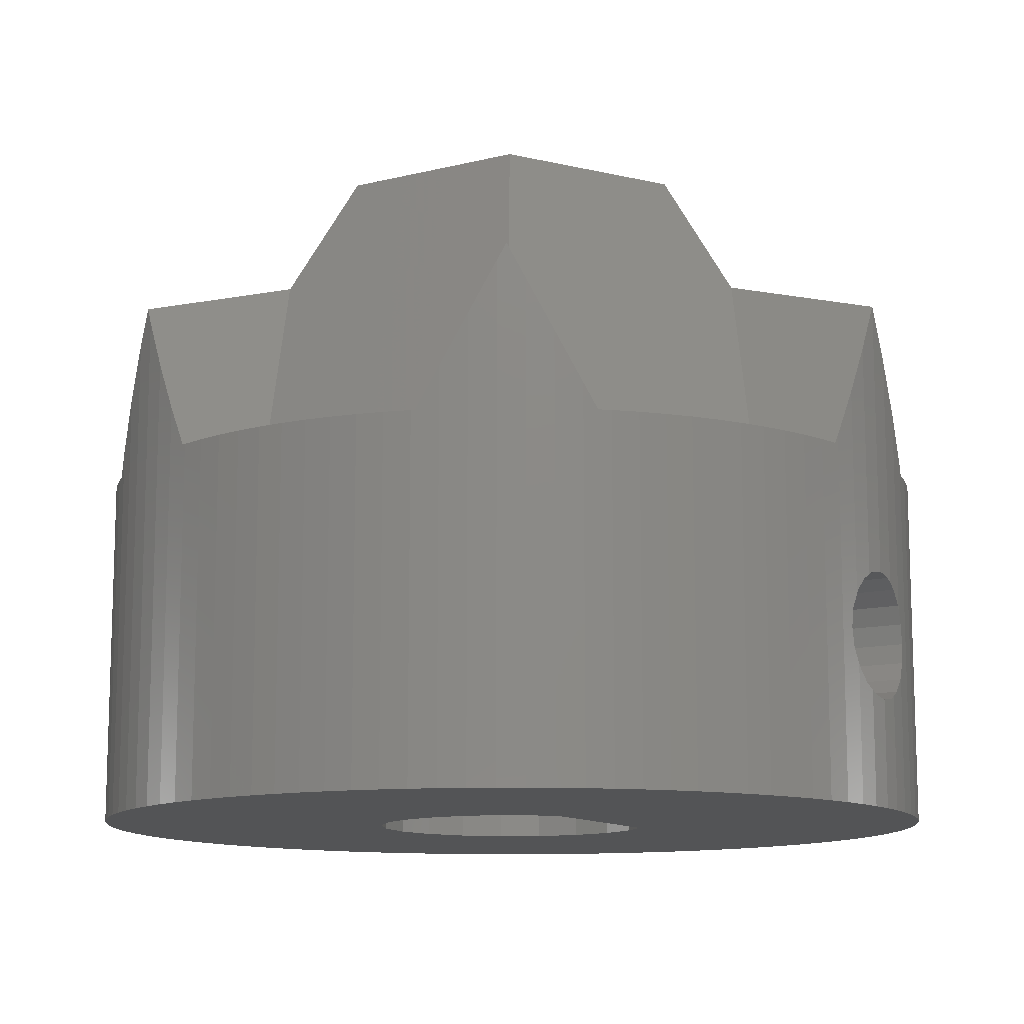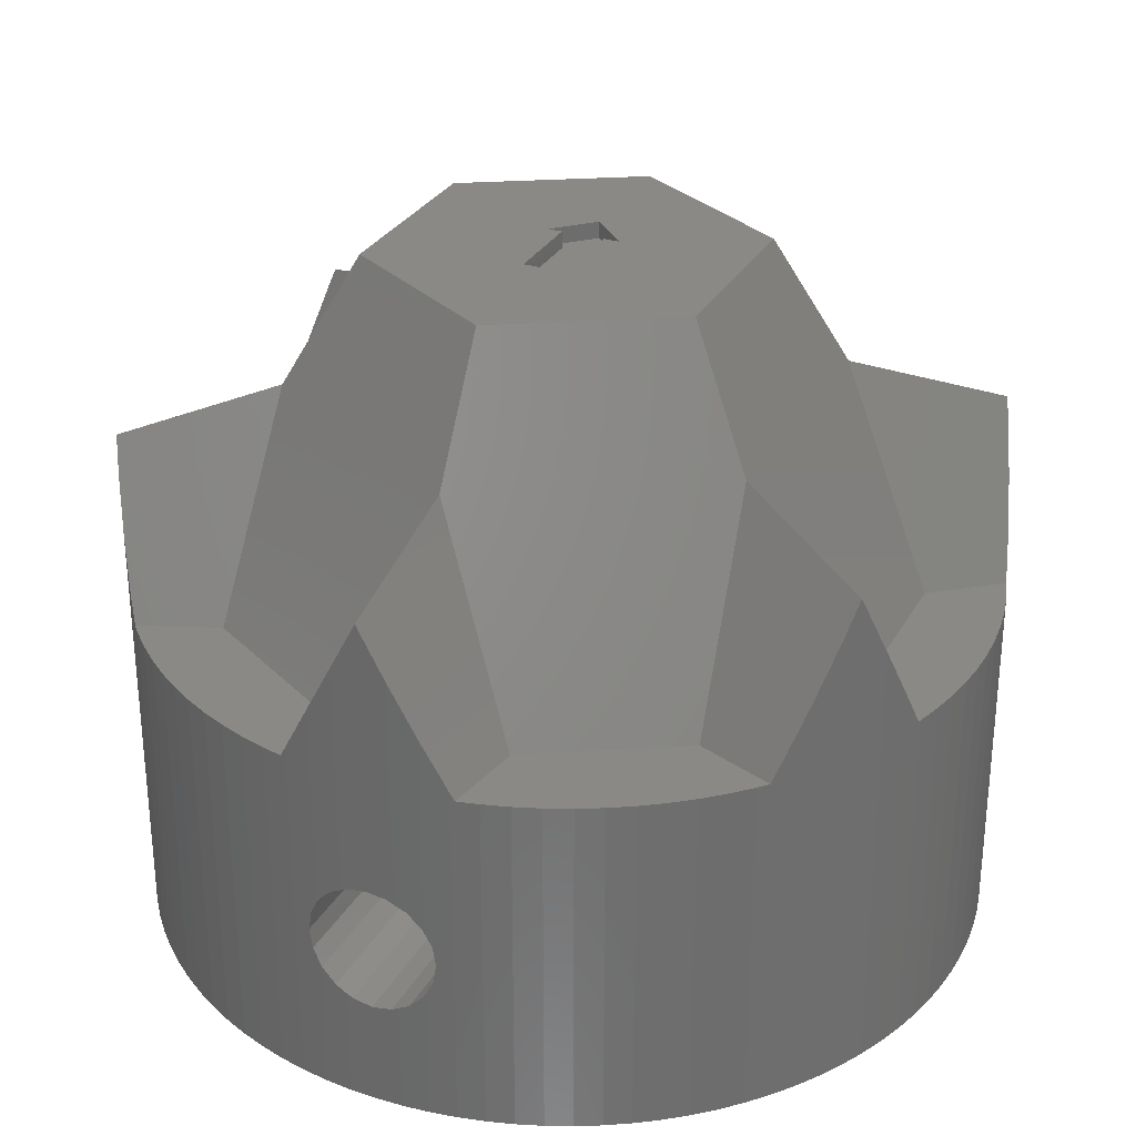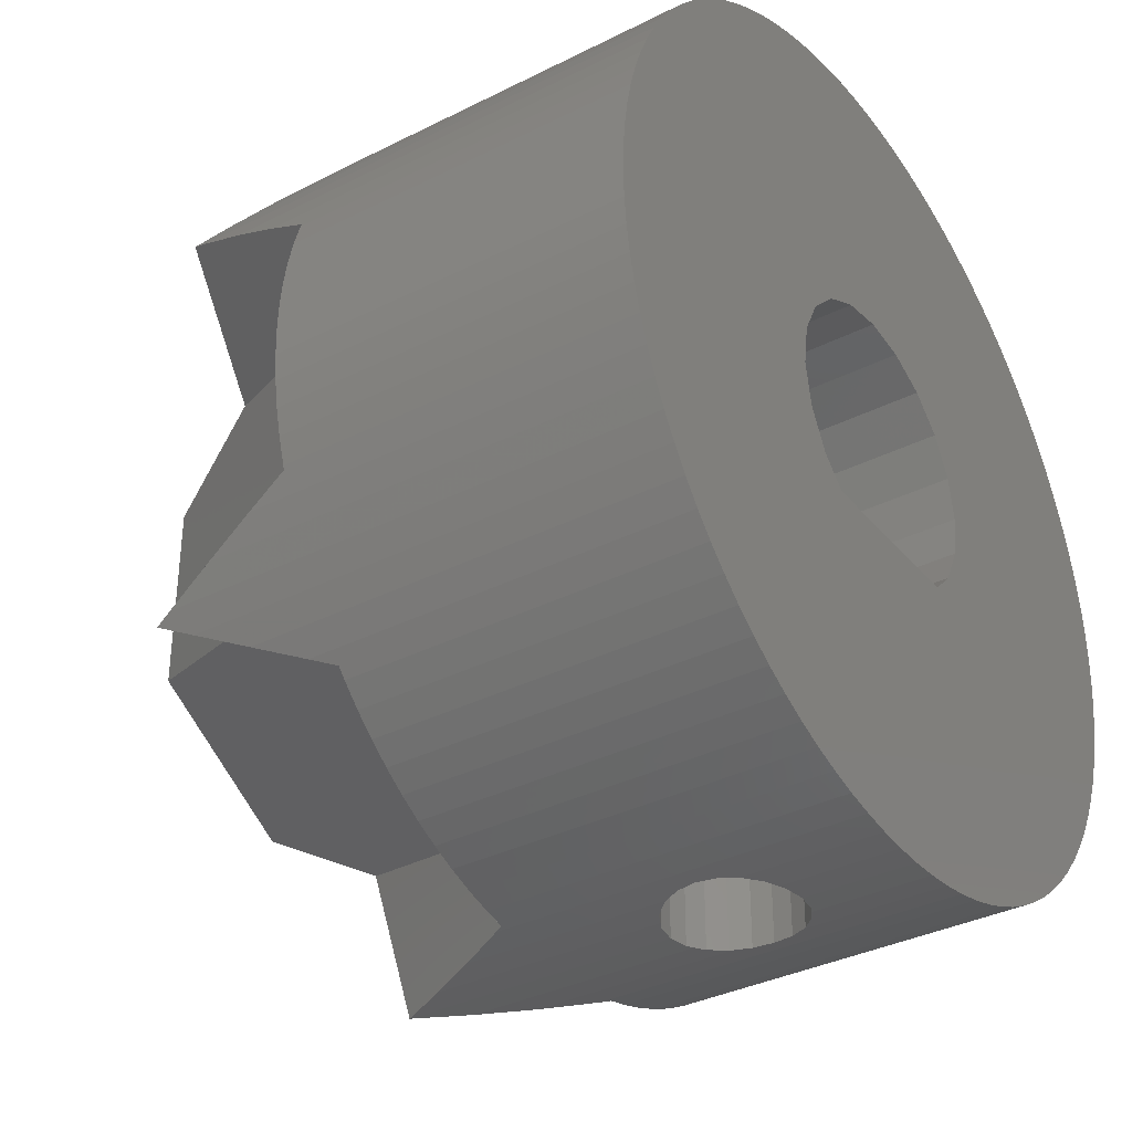
<metadata>
{"format":"stl","ext":"stl","renderer":"f3d","projection":"perspective","resolution":1024,"background":"white","views":[{"elev":-11.9,"azim":-59.3,"up":"+Z"},{"elev":29.7,"azim":24.5,"up":"+Z"},{"elev":-35.1,"azim":123.9,"up":"+Y"}]}
</metadata>
<code>
# stl→obj: 359 verts, 722 faces
v -10 0 0
v -9.98 0.6279 0
v -9.98 -0.6279 0
v -9.921 1.253 0
v -9.823 1.874 0
v -9.686 2.487 0
v -9.511 3.09 0
v -9.298 3.681 0
v -9.048 4.258 0
v -8.763 4.818 0
v -8.443 5.358 0
v -8.09 5.878 0
v -7.705 6.374 0
v -7.29 6.845 0
v -6.845 7.29 0
v -6.374 7.705 0
v -5.878 8.09 0
v -5.358 8.443 0
v -4.818 8.763 0
v -4.258 9.048 0
v -3.681 9.298 0
v -3.09 9.511 0
v -2.487 9.686 0
v -1.874 9.823 0
v -1.253 9.921 0
v -0.6279 9.98 0
v 0 10 0
v 0.6279 9.98 0
v 1.253 9.921 0
v 1.874 9.823 0
v 2.487 9.686 0
v 3.09 9.511 0
v 3.681 9.298 0
v 4.258 9.048 0
v 4.818 8.763 0
v 5.358 8.443 0
v 5.878 8.09 0
v 6.374 7.705 0
v 6.845 7.29 0
v 7.29 6.845 0
v -1.004 3.091 0
v 7.705 6.374 0
v 0 3.25 0
v 8.09 5.878 0
v 1.004 3.091 0
v 8.443 5.358 0
v -3.091 1.004 0
v -2.629 1.91 0
v 1.91 2.629 0
v 8.763 4.818 0
v 9.048 4.258 0
v 2.629 1.91 0
v 9.298 3.681 0
v 9.511 3.09 0
v 3.091 1.004 0
v 9.98 0.6279 0
v 3.25 0 0
v 9.921 1.253 0
v 9.823 1.874 0
v 10 0 0
v 3.091 -1.004 0
v 9.921 -1.253 0
v 9.823 -1.874 0
v 9.98 -0.6279 0
v 2.629 -1.91 0
v 9.686 -2.487 0
v 9.511 -3.09 0
v 2.04 -2.5 0
v 9.298 -3.681 0
v 9.048 -4.258 0
v 8.763 -4.818 0
v -2.04 -2.5 0
v 8.443 -5.358 0
v 8.09 -5.878 0
v 7.705 -6.374 0
v 7.29 -6.845 0
v 6.845 -7.29 0
v 6.374 -7.705 0
v 5.878 -8.09 0
v 5.358 -8.443 0
v 4.818 -8.763 0
v 4.258 -9.048 0
v 3.681 -9.298 0
v 3.09 -9.511 0
v 2.487 -9.686 0
v 1.874 -9.823 0
v 1.253 -9.921 0
v 0.6279 -9.98 0
v 0 -10 0
v -0.6279 -9.98 0
v -1.253 -9.921 0
v -1.874 -9.823 0
v -2.487 -9.686 0
v -3.09 -9.511 0
v -3.681 -9.298 0
v -4.258 -9.048 0
v -4.818 -8.763 0
v -5.358 -8.443 0
v -5.878 -8.09 0
v -6.374 -7.705 0
v -6.845 -7.29 0
v -7.29 -6.845 0
v -7.705 -6.374 0
v -8.09 -5.878 0
v -8.443 -5.358 0
v -8.763 -4.818 0
v -9.048 -4.258 0
v -9.298 -3.681 0
v -9.511 -3.09 0
v -9.686 -2.487 0
v -9.823 -1.874 0
v -9.921 -1.253 0
v -3.091 -1.004 0
v -3.25 0 0
v -2.629 -1.91 0
v -1.91 2.629 0
v 9.686 2.487 0
v -10 0 8.206
v -9.98 0.6279 8.206
v -9.98 -0.6279 8.206
v -9.921 -1.253 8.206
v -9.823 -1.874 8.206
v -9.686 -2.487 8.206
v -9.511 -3.09 8.206
v -9.48 -3.176 8.206
v -9.298 -3.681 9.183
v -9.048 -4.258 10.35
v -8.763 -4.818 11.53
v -8.791 -4.763 11.42
v -8.443 -5.358 11.14
v -8.656 -4.998 11.93
v -8.207 -5.706 10.35
v -8.09 -5.878 9.958
v -7.705 -6.374 8.8
v -7.488 -6.621 8.206
v -7.29 -6.845 8.206
v -6.845 -7.29 8.206
v -6.374 -7.705 8.206
v -5.878 -8.09 8.206
v -5.358 -8.443 8.206
v -4.818 -8.763 8.206
v -4.258 -9.048 8.206
v -3.681 -9.298 8.206
v -3.09 -9.511 8.206
v -2.487 -9.686 8.206
v -1.99 -9.797 8.206
v -1.874 -9.823 8.418
v -1.5 -9.882 4
v -1.253 -9.921 3.196
v -1.427 -9.894 3.536
v -1.427 -9.894 4.464
v -1.253 -9.921 4.804
v -1.253 -9.921 9.57
v -1.214 -9.925 3.118
v -0.6279 -9.98 2.657
v -0.8817 -9.956 2.786
v -0 -10 2.5
v -0.4635 -9.985 2.573
v -0.4635 -9.985 5.427
v 0 -10 11.93
v -0 -10 11.93
v -0.6279 -9.98 10.74
v -0.6279 -9.98 5.343
v -0.2736 -9.991 11.41
v -0 -10 5.5
v 0.4635 -9.985 2.573
v 0 -10 2.5
v 0 -10 5.5
v 0.6279 -9.98 5.343
v 0.4635 -9.985 5.427
v 0.6279 -9.98 10.74
v 0.6279 -9.98 2.657
v 0.8817 -9.956 2.786
v 1.253 -9.921 3.196
v 1.214 -9.925 3.118
v 1.5 -9.882 4
v 1.427 -9.894 3.536
v 1.253 -9.921 9.57
v 1.253 -9.921 4.804
v 1.874 -9.823 8.418
v 1.427 -9.894 4.464
v 1.99 -9.797 8.206
v 2.487 -9.686 8.206
v 3.09 -9.511 8.206
v 3.681 -9.298 8.206
v 4.258 -9.048 8.206
v 4.818 -8.763 8.206
v 5.358 -8.443 8.206
v 5.878 -8.09 8.206
v 6.374 -7.705 8.206
v 6.845 -7.29 8.206
v 7.29 -6.845 8.206
v 7.488 -6.621 8.206
v 7.705 -6.374 8.8
v 8.09 -5.878 9.958
v 8.443 -5.358 11.14
v 8.656 -4.998 11.93
v 8.763 -4.818 11.53
v 8.518 -5.232 11.41
v 9.048 -4.258 10.35
v 9.05 -4.255 10.34
v 9.298 -3.681 9.183
v 9.48 -3.176 8.206
v 9.511 -3.09 8.206
v 9.686 -2.487 8.206
v 9.823 -1.874 8.206
v 9.921 -1.253 8.206
v 9.98 -0.6279 8.206
v 10 0 8.206
v 9.98 0.6279 8.206
v 9.921 1.253 8.206
v 9.823 1.874 8.206
v 9.686 2.487 8.206
v 9.511 3.09 8.206
v 9.298 3.681 9.183
v 9.48 3.176 8.206
v 9.048 4.258 10.35
v 8.763 4.818 11.53
v 8.791 4.763 11.42
v 8.443 5.358 11.14
v 8.656 4.998 11.93
v 8.09 5.878 9.958
v 8.207 5.706 10.35
v 7.705 6.374 8.8
v 7.29 6.845 8.206
v 7.488 6.621 8.206
v 6.845 7.29 8.206
v 6.374 7.705 8.206
v 5.878 8.09 8.206
v 5.358 8.443 8.206
v 4.818 8.763 8.206
v 4.258 9.048 8.206
v 3.681 9.298 8.206
v 3.09 9.511 8.206
v 2.487 9.686 8.206
v 1.874 9.823 8.418
v 1.99 9.797 8.206
v 1.253 9.921 9.57
v 0.6279 9.98 10.74
v 0 10 11.93
v 0.2736 9.991 11.41
v -0.6279 9.98 10.74
v -1.253 9.921 9.57
v -0.8378 9.96 10.35
v -1.874 9.823 8.418
v -2.487 9.686 8.206
v -1.99 9.797 8.206
v -3.09 9.511 8.206
v -3.681 9.298 8.206
v -4.258 9.048 8.206
v -4.818 8.763 8.206
v -5.358 8.443 8.206
v -5.878 8.09 8.206
v -6.374 7.705 8.206
v -6.845 7.29 8.206
v -7.29 6.845 8.206
v -7.705 6.374 8.8
v -7.488 6.621 8.206
v -8.09 5.878 9.958
v -8.443 5.358 11.14
v -8.763 4.818 11.53
v -8.656 4.998 11.93
v -8.518 5.232 11.41
v -9.048 4.258 10.35
v -9.298 3.681 9.183
v -9.05 4.255 10.34
v -9.511 3.09 8.206
v -9.48 3.176 8.206
v -9.686 2.487 8.206
v -9.823 1.874 8.206
v -9.921 1.253 8.206
v -3.091 1.004 12
v -3.25 0 12
v -3.091 -1.004 12
v -2.629 1.91 12
v -1.91 2.629 12
v -1.004 3.091 12
v 0 3.25 12
v 1.004 3.091 12
v 1.91 2.629 12
v 2.629 1.91 12
v 3.091 1.004 12
v 3.25 0 12
v 3.091 -1.004 12
v 2.629 -1.91 12
v 2.04 -2.5 12
v 1.214 -2.5 4.882
v -2.04 -2.5 12
v -1.5 -2.5 4
v -1.427 -2.5 3.536
v -1.214 -2.5 3.118
v -0.8817 -2.5 2.786
v 0 -2.5 2.5
v -0.4635 -2.5 2.573
v 1.214 -2.5 3.118
v 0.8817 -2.5 2.786
v -0.8817 -2.5 5.214
v -0.4635 -2.5 5.427
v 0.4635 -2.5 2.573
v 0 -2.5 5.5
v 1.427 -2.5 4.464
v 1.5 -2.5 4
v 1.427 -2.5 3.536
v 0.8817 -2.5 5.214
v 0.4635 -2.5 5.427
v -1.214 -2.5 4.882
v -1.427 -2.5 4.464
v -2.629 -1.91 12
v -7.946 -1.952 8.206
v -7.946 1.952 8.206
v -7.146 -4.126 12.43
v -5.457 -3.151 12.99
v -5.664 -5.905 8.206
v -2.282 -7.857 8.206
v -1.214 -9.925 4.882
v -0.8817 -9.956 5.214
v -0 -8.252 12.43
v -0 -6.302 12.99
v 0.8378 -9.96 10.35
v 0.8817 -9.956 5.214
v 1.214 -9.925 4.882
v 2.282 -7.857 8.206
v 5.664 -5.905 8.206
v 5.457 -3.151 12.99
v 7.146 -4.126 12.43
v 7.946 -1.952 8.206
v 7.946 1.952 8.206
v 7.946 -0 8.206
v 7.146 4.126 12.43
v 5.457 3.151 12.99
v 5.664 5.905 8.206
v 2.282 7.857 8.206
v 0 6.302 12.99
v 0 8.252 12.43
v -2.282 7.857 8.206
v -5.664 5.905 8.206
v -5.457 3.151 12.99
v -7.146 4.126 12.43
v -3.891 -2.247 16
v -3.891 2.247 16
v -0 -4.493 16
v 3.891 -2.247 16
v 3.891 -0 16
v 3.891 2.247 16
v 0 4.493 16
v -0.46 -1.28 16
v 0.05147 1.549 16
v 0.9 0.7 16
v 0.54 0.7 16
v 0.54 -1.28 16
v -0.7971 0.7 16
v -0.46 0.7 16
v -0.46 0.7 15.61
v -0.46 -1.28 15.61
v -0.7971 0.7 15.61
v 0.54 -1.28 15.61
v 0.54 0.7 15.61
v 0.9 0.7 15.61
v 0.05147 1.549 15.61
f 1 2 3
f 3 2 4
f 3 4 5
f 3 5 6
f 3 6 7
f 3 7 8
f 3 8 9
f 3 9 10
f 3 10 11
f 3 11 12
f 3 12 13
f 3 13 14
f 3 14 15
f 3 15 16
f 3 16 17
f 3 17 18
f 3 18 19
f 3 19 20
f 3 20 21
f 3 21 22
f 3 22 23
f 3 23 24
f 3 24 25
f 3 25 26
f 3 26 27
f 3 27 28
f 3 28 29
f 3 29 30
f 3 30 31
f 3 31 32
f 3 32 33
f 3 33 34
f 3 34 35
f 3 35 36
f 3 36 37
f 3 37 38
f 3 38 39
f 3 39 40
f 41 40 42
f 43 42 44
f 45 44 46
f 47 3 48
f 49 50 51
f 52 53 54
f 55 56 57
f 55 58 56
f 55 59 58
f 52 59 55
f 57 56 60
f 61 62 63
f 61 64 62
f 65 66 67
f 68 67 69
f 68 70 71
f 72 71 73
f 3 73 74
f 3 74 75
f 3 75 76
f 3 76 77
f 3 77 78
f 3 78 79
f 3 79 80
f 3 80 81
f 3 81 82
f 3 82 83
f 3 83 84
f 3 84 85
f 3 85 86
f 3 86 87
f 3 87 88
f 3 88 89
f 3 89 90
f 3 90 91
f 3 91 92
f 3 92 93
f 3 93 94
f 3 94 95
f 3 95 96
f 3 96 97
f 3 97 98
f 3 98 99
f 3 99 100
f 3 100 101
f 3 101 102
f 3 102 103
f 3 103 104
f 3 104 105
f 3 105 106
f 3 106 107
f 3 107 108
f 3 108 109
f 3 109 110
f 3 110 111
f 3 111 112
f 113 3 114
f 115 3 113
f 72 3 115
f 68 71 72
f 68 69 70
f 3 72 73
f 61 66 65
f 65 67 68
f 61 63 66
f 57 60 64
f 57 64 61
f 45 46 50
f 43 44 45
f 41 42 43
f 3 40 41
f 48 3 116
f 3 41 116
f 45 50 49
f 114 3 47
f 52 54 117
f 49 51 53
f 49 53 52
f 52 117 59
f 1 118 2
f 2 118 119
f 1 3 118
f 118 3 120
f 3 112 120
f 120 112 121
f 112 111 121
f 121 111 122
f 111 110 122
f 122 110 123
f 110 109 123
f 123 109 124
f 109 108 124
f 125 108 126
f 124 108 125
f 108 107 126
f 126 107 127
f 107 106 127
f 127 106 128
f 127 128 129
f 106 105 128
f 128 105 130
f 128 130 131
f 105 104 130
f 132 104 133
f 130 104 132
f 104 103 133
f 133 103 134
f 103 102 134
f 135 102 136
f 134 102 135
f 136 102 101
f 137 136 101
f 137 101 100
f 138 137 100
f 138 100 99
f 139 138 99
f 139 99 98
f 140 139 98
f 140 98 97
f 141 140 97
f 141 97 96
f 142 141 96
f 142 96 95
f 143 142 95
f 143 95 94
f 144 143 94
f 144 94 93
f 145 144 93
f 145 93 92
f 146 145 92
f 147 146 92
f 147 92 91
f 148 147 91
f 149 150 91
f 150 148 91
f 151 152 147
f 153 147 152
f 148 151 147
f 149 91 90
f 154 149 90
f 155 156 90
f 156 154 90
f 155 90 89
f 157 158 89
f 158 155 89
f 159 160 161
f 162 163 164
f 164 159 161
f 160 157 89
f 160 165 157
f 163 159 164
f 159 165 160
f 166 89 88
f 167 89 166
f 160 89 167
f 160 167 168
f 169 160 170
f 171 160 169
f 172 166 88
f 168 170 160
f 172 88 87
f 173 172 87
f 174 175 87
f 175 173 87
f 174 87 86
f 176 177 86
f 177 174 86
f 178 179 180
f 180 176 86
f 180 181 176
f 179 181 180
f 180 86 85
f 182 180 85
f 183 182 85
f 183 85 84
f 184 183 84
f 184 84 83
f 185 184 83
f 185 83 82
f 186 185 82
f 186 82 81
f 187 186 81
f 187 81 80
f 188 187 80
f 188 80 79
f 189 188 79
f 189 79 78
f 190 189 78
f 190 78 77
f 191 190 77
f 191 77 76
f 192 191 76
f 192 76 75
f 193 192 75
f 194 193 75
f 194 75 74
f 195 194 74
f 195 74 73
f 196 195 73
f 196 73 71
f 197 196 198
f 198 196 71
f 199 196 197
f 198 71 70
f 200 198 70
f 200 70 69
f 201 200 69
f 202 201 69
f 202 69 67
f 203 202 67
f 204 203 67
f 204 67 66
f 205 204 66
f 205 66 63
f 206 205 63
f 206 63 62
f 207 206 62
f 207 62 64
f 208 207 64
f 208 64 60
f 209 208 60
f 60 56 210
f 209 60 210
f 56 58 211
f 210 56 211
f 58 59 212
f 211 58 212
f 59 117 213
f 212 59 213
f 117 54 214
f 213 117 214
f 54 53 215
f 214 54 216
f 216 54 215
f 53 51 217
f 215 53 217
f 51 50 218
f 217 51 219
f 219 51 218
f 50 46 220
f 218 50 221
f 221 50 220
f 46 44 222
f 220 46 223
f 223 46 222
f 44 42 224
f 222 44 224
f 42 40 225
f 224 42 226
f 226 42 225
f 39 227 40
f 40 227 225
f 38 228 39
f 39 228 227
f 37 229 38
f 38 229 228
f 36 230 37
f 37 230 229
f 35 231 36
f 36 231 230
f 34 232 35
f 35 232 231
f 33 233 34
f 34 233 232
f 32 234 33
f 33 234 233
f 31 235 32
f 32 235 234
f 30 236 31
f 31 236 237
f 31 237 235
f 29 238 30
f 30 238 236
f 28 239 29
f 29 239 238
f 27 240 28
f 28 240 241
f 28 241 239
f 26 242 27
f 27 242 240
f 25 243 26
f 26 243 244
f 26 244 242
f 24 245 25
f 25 245 243
f 23 246 24
f 24 246 247
f 24 247 245
f 22 248 23
f 23 248 246
f 21 249 22
f 22 249 248
f 20 250 21
f 21 250 249
f 19 251 20
f 20 251 250
f 18 252 19
f 19 252 251
f 17 253 18
f 18 253 252
f 16 254 17
f 17 254 253
f 15 255 16
f 16 255 254
f 14 256 15
f 15 256 255
f 13 257 14
f 14 257 258
f 14 258 256
f 12 259 13
f 13 259 257
f 11 260 12
f 12 260 259
f 10 261 11
f 11 261 262
f 11 262 263
f 11 263 260
f 9 264 10
f 10 264 261
f 8 265 9
f 9 265 266
f 9 266 264
f 7 267 8
f 8 267 268
f 8 268 265
f 6 269 7
f 7 269 267
f 5 270 6
f 6 270 269
f 4 271 5
f 5 271 270
f 2 119 4
f 4 119 271
f 47 272 273
f 114 47 273
f 273 274 113
f 114 273 113
f 48 275 272
f 47 48 272
f 116 276 275
f 48 116 275
f 41 277 276
f 116 41 276
f 43 278 277
f 41 43 277
f 45 279 278
f 43 45 278
f 49 280 279
f 45 49 279
f 52 281 280
f 49 52 280
f 282 281 55
f 55 281 52
f 283 282 57
f 57 282 55
f 283 57 284
f 284 57 61
f 284 61 285
f 285 61 65
f 285 65 286
f 286 65 68
f 287 288 286
f 72 288 289
f 72 289 290
f 72 290 291
f 72 291 292
f 72 292 68
f 293 68 294
f 295 68 296
f 297 288 298
f 293 299 68
f 298 288 300
f 299 296 68
f 301 286 302
f 68 295 303
f 68 303 302
f 68 302 286
f 287 286 301
f 304 288 287
f 300 288 305
f 305 288 304
f 306 288 297
f 307 288 306
f 289 288 307
f 294 68 292
f 288 72 308
f 308 72 115
f 274 308 115
f 113 274 115
f 120 121 122
f 124 120 123
f 123 120 122
f 125 120 124
f 309 120 125
f 310 120 309
f 268 120 310
f 267 120 268
f 269 120 267
f 270 120 269
f 271 120 270
f 119 120 271
f 118 120 119
f 127 129 126
f 126 129 309
f 126 309 125
f 131 311 128
f 128 311 312
f 128 312 309
f 128 309 129
f 130 132 311
f 131 130 311
f 133 134 135
f 312 133 313
f 313 133 135
f 132 133 311
f 312 311 133
f 136 137 138
f 140 136 139
f 139 136 138
f 141 136 140
f 142 136 141
f 143 136 142
f 144 136 143
f 145 136 144
f 146 136 145
f 314 136 146
f 313 136 314
f 135 136 313
f 147 153 146
f 146 153 162
f 146 162 164
f 146 164 314
f 153 152 315
f 316 153 315
f 316 163 153
f 163 162 153
f 307 306 315
f 151 307 152
f 152 307 315
f 289 307 151
f 148 289 151
f 150 290 289
f 148 150 289
f 149 154 291
f 150 149 290
f 290 149 291
f 156 292 291
f 154 156 291
f 155 158 294
f 156 155 292
f 292 155 294
f 157 167 293
f 158 157 294
f 294 157 293
f 168 167 157
f 168 157 165
f 300 168 298
f 298 168 165
f 298 165 159
f 298 159 297
f 297 159 163
f 297 163 316
f 161 317 164
f 164 317 318
f 164 318 314
f 160 171 319
f 161 160 317
f 317 160 319
f 171 169 320
f 321 171 320
f 321 179 171
f 179 319 171
f 179 178 319
f 304 320 305
f 305 320 169
f 305 169 170
f 305 170 300
f 300 170 168
f 167 166 299
f 293 167 299
f 172 173 296
f 166 172 299
f 299 172 296
f 295 296 175
f 175 296 173
f 177 303 174
f 174 303 295
f 174 295 175
f 302 303 176
f 176 303 177
f 302 176 301
f 301 176 181
f 301 181 287
f 287 181 179
f 287 179 321
f 319 178 180
f 322 319 182
f 182 319 180
f 318 319 322
f 318 317 319
f 183 184 185
f 187 183 186
f 186 183 185
f 188 183 187
f 189 183 188
f 190 183 189
f 191 183 190
f 192 183 191
f 193 183 192
f 323 183 193
f 322 183 323
f 182 183 322
f 193 194 195
f 199 193 196
f 196 193 195
f 323 193 199
f 323 199 197
f 324 323 325
f 325 323 197
f 198 200 197
f 197 200 201
f 197 201 325
f 201 202 325
f 325 202 203
f 325 203 326
f 325 326 324
f 203 204 205
f 207 203 206
f 206 203 205
f 208 203 207
f 209 203 208
f 210 203 209
f 211 203 210
f 212 203 211
f 213 203 212
f 214 203 213
f 216 203 214
f 327 203 216
f 328 203 327
f 326 203 328
f 216 215 217
f 327 216 219
f 219 216 217
f 327 219 218
f 329 327 221
f 221 327 218
f 330 327 329
f 220 223 221
f 221 223 329
f 223 222 329
f 329 222 224
f 329 224 226
f 329 226 331
f 329 331 330
f 332 331 226
f 227 332 225
f 225 332 226
f 228 332 227
f 229 332 228
f 230 332 229
f 231 332 230
f 232 332 231
f 233 332 232
f 234 332 233
f 235 332 234
f 237 332 235
f 332 237 236
f 239 332 238
f 238 332 236
f 241 332 239
f 332 241 240
f 333 332 334
f 334 332 240
f 334 240 242
f 334 242 244
f 334 244 333
f 333 244 243
f 333 243 245
f 333 245 247
f 333 247 335
f 336 335 247
f 248 336 246
f 246 336 247
f 249 336 248
f 250 336 249
f 251 336 250
f 252 336 251
f 253 336 252
f 254 336 253
f 255 336 254
f 256 336 255
f 258 336 256
f 258 257 336
f 336 257 259
f 336 259 260
f 336 260 263
f 337 336 338
f 338 336 263
f 338 263 262
f 338 262 261
f 266 338 264
f 264 338 261
f 338 310 337
f 338 266 310
f 266 265 310
f 265 268 310
f 275 276 272
f 272 276 277
f 272 277 278
f 272 278 279
f 272 279 280
f 272 280 281
f 272 281 282
f 272 282 283
f 272 283 284
f 272 284 285
f 272 285 286
f 272 286 288
f 272 288 308
f 272 308 274
f 272 274 273
f 306 297 316
f 315 306 316
f 287 321 304
f 304 321 320
f 312 339 340
f 340 337 312
f 337 310 312
f 310 309 312
f 341 314 318
f 341 339 314
f 339 312 314
f 312 313 314
f 322 323 324
f 341 322 342
f 342 322 324
f 318 322 341
f 343 324 328
f 328 324 326
f 342 324 343
f 328 327 330
f 343 328 344
f 344 328 330
f 330 331 344
f 331 332 344
f 332 333 344
f 333 345 344
f 337 340 345
f 345 333 337
f 333 335 337
f 335 336 337
f 340 339 341
f 346 340 341
f 345 340 344
f 347 348 343
f 344 347 343
f 344 340 347
f 343 348 349
f 349 342 343
f 349 350 342
f 342 350 341
f 350 346 341
f 346 351 340
f 346 352 351
f 351 347 340
f 353 352 346
f 354 353 346
f 352 353 351
f 351 353 355
f 350 356 346
f 346 356 354
f 349 357 350
f 350 357 356
f 348 358 349
f 349 358 357
f 358 348 347
f 359 358 347
f 359 347 351
f 355 359 351
f 353 354 356
f 359 353 357
f 357 353 356
f 359 357 358
f 355 353 359

</code>
